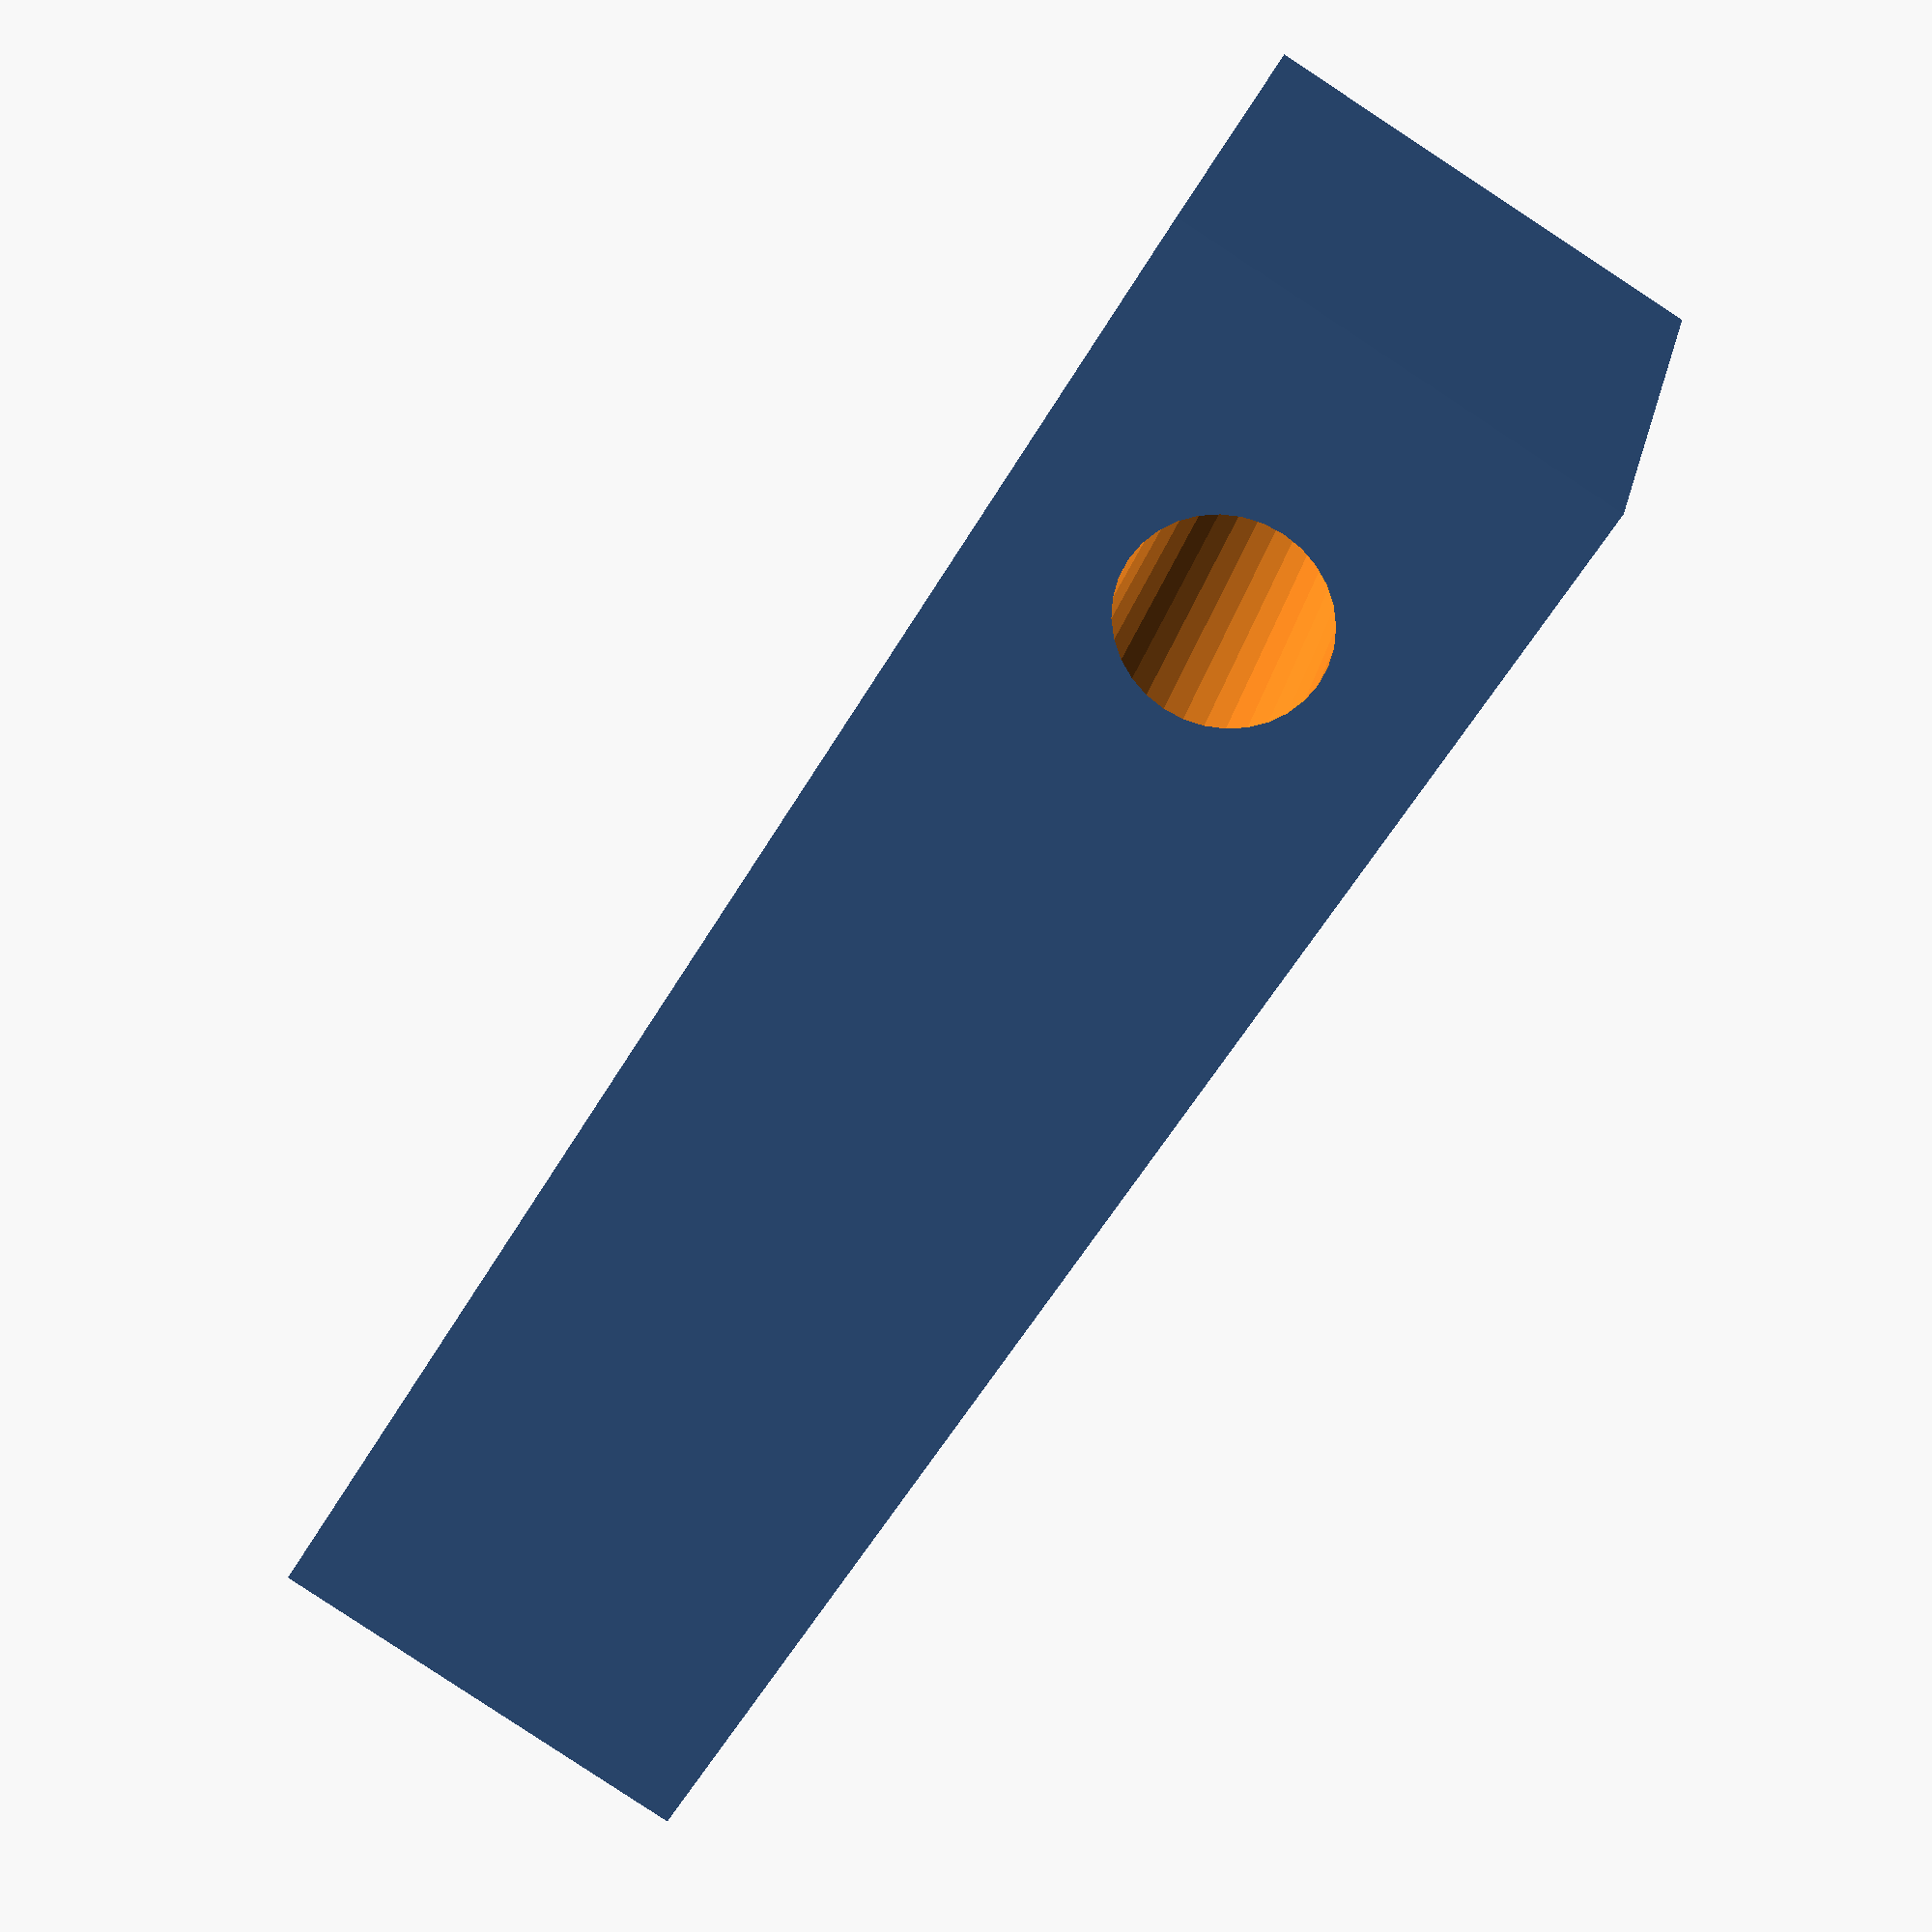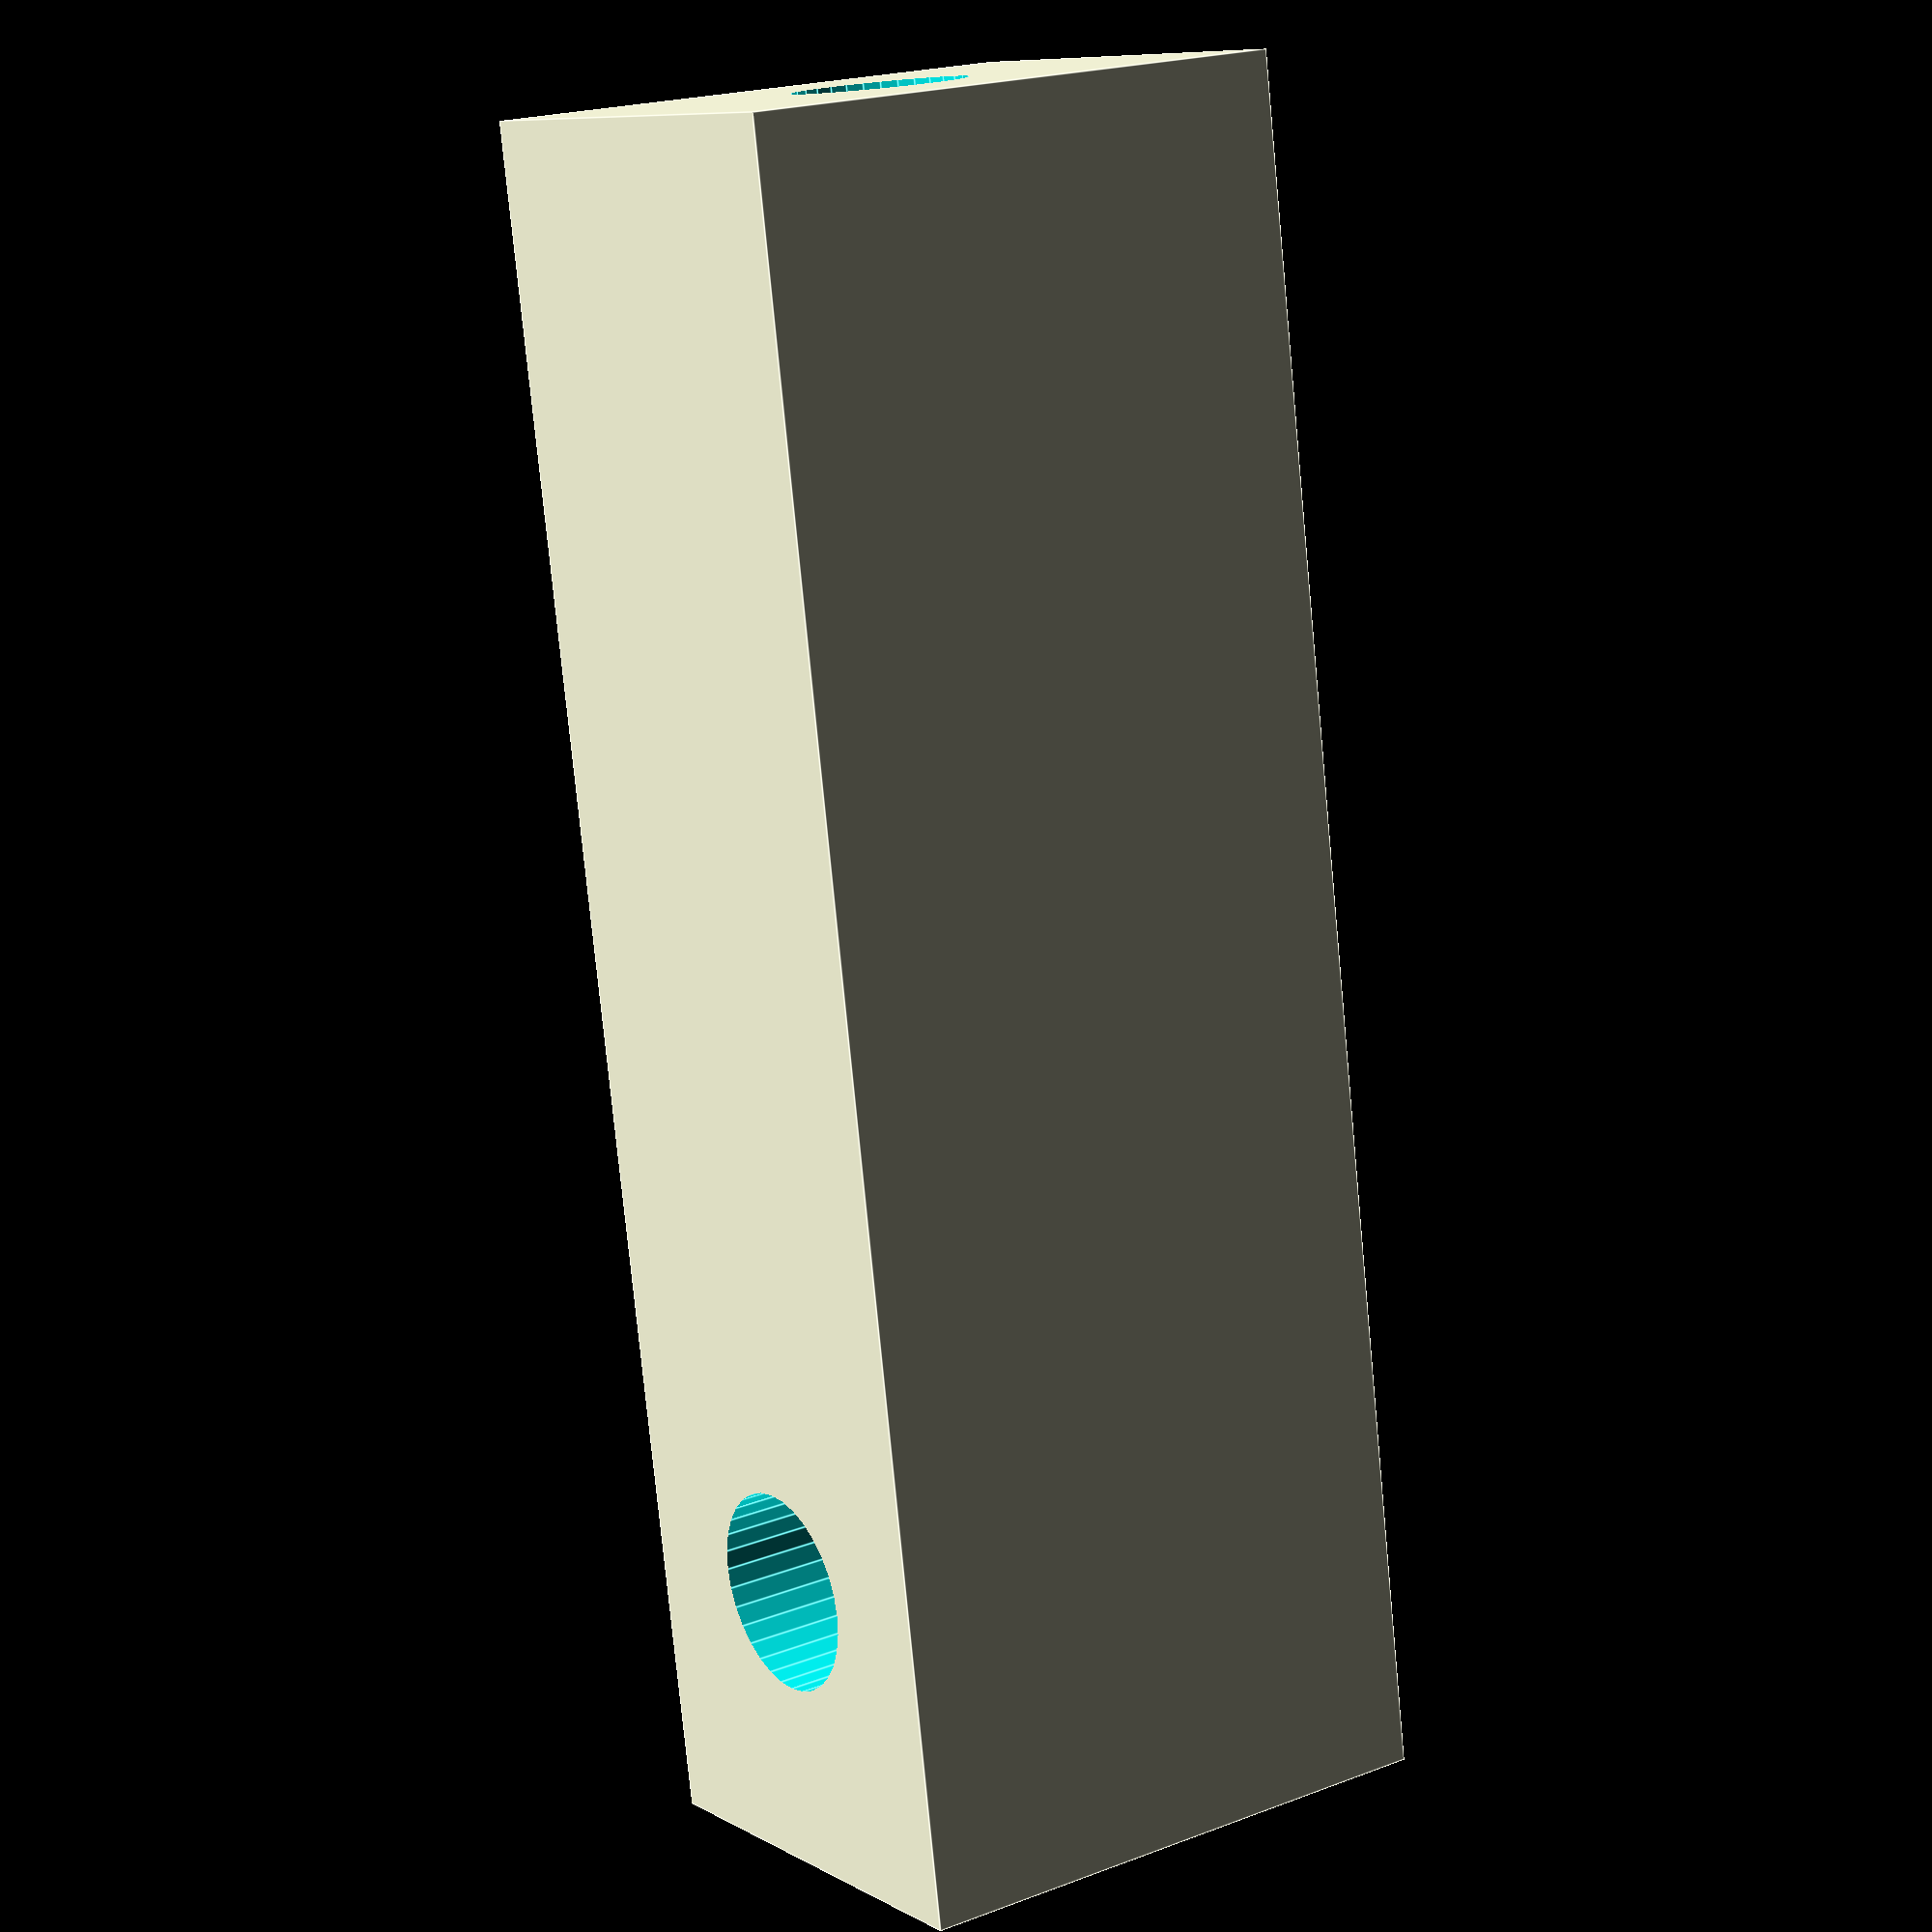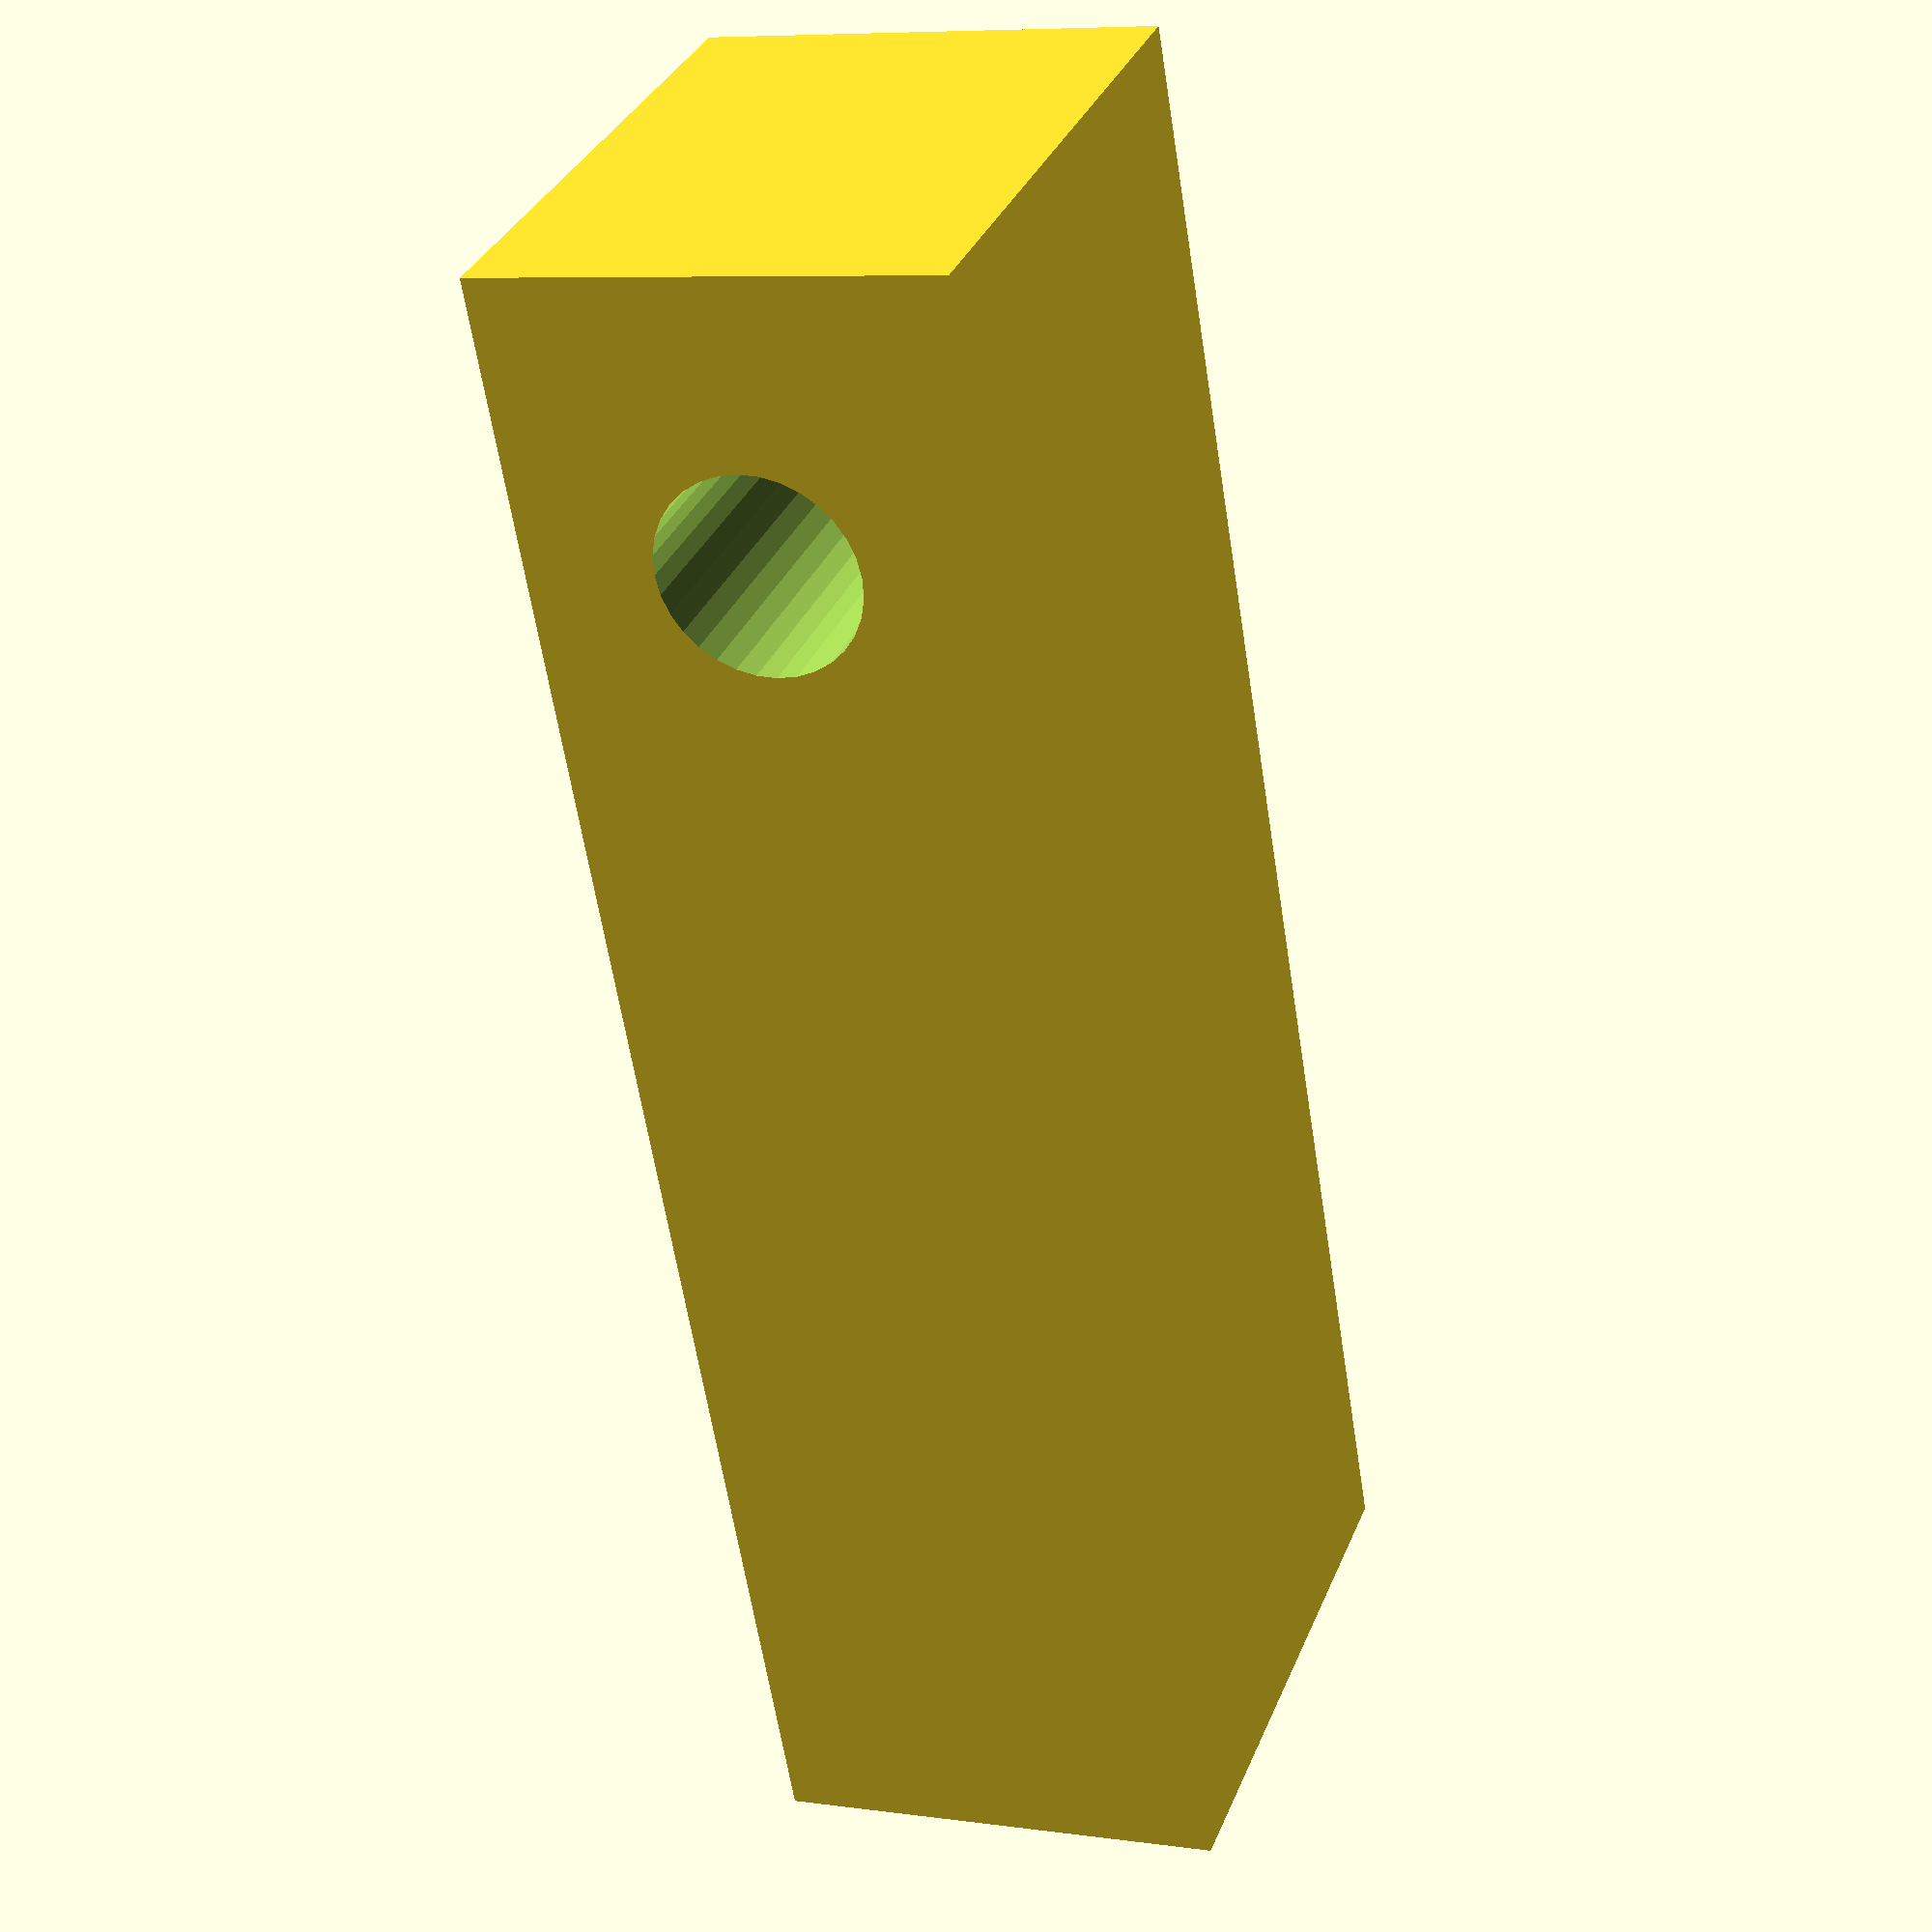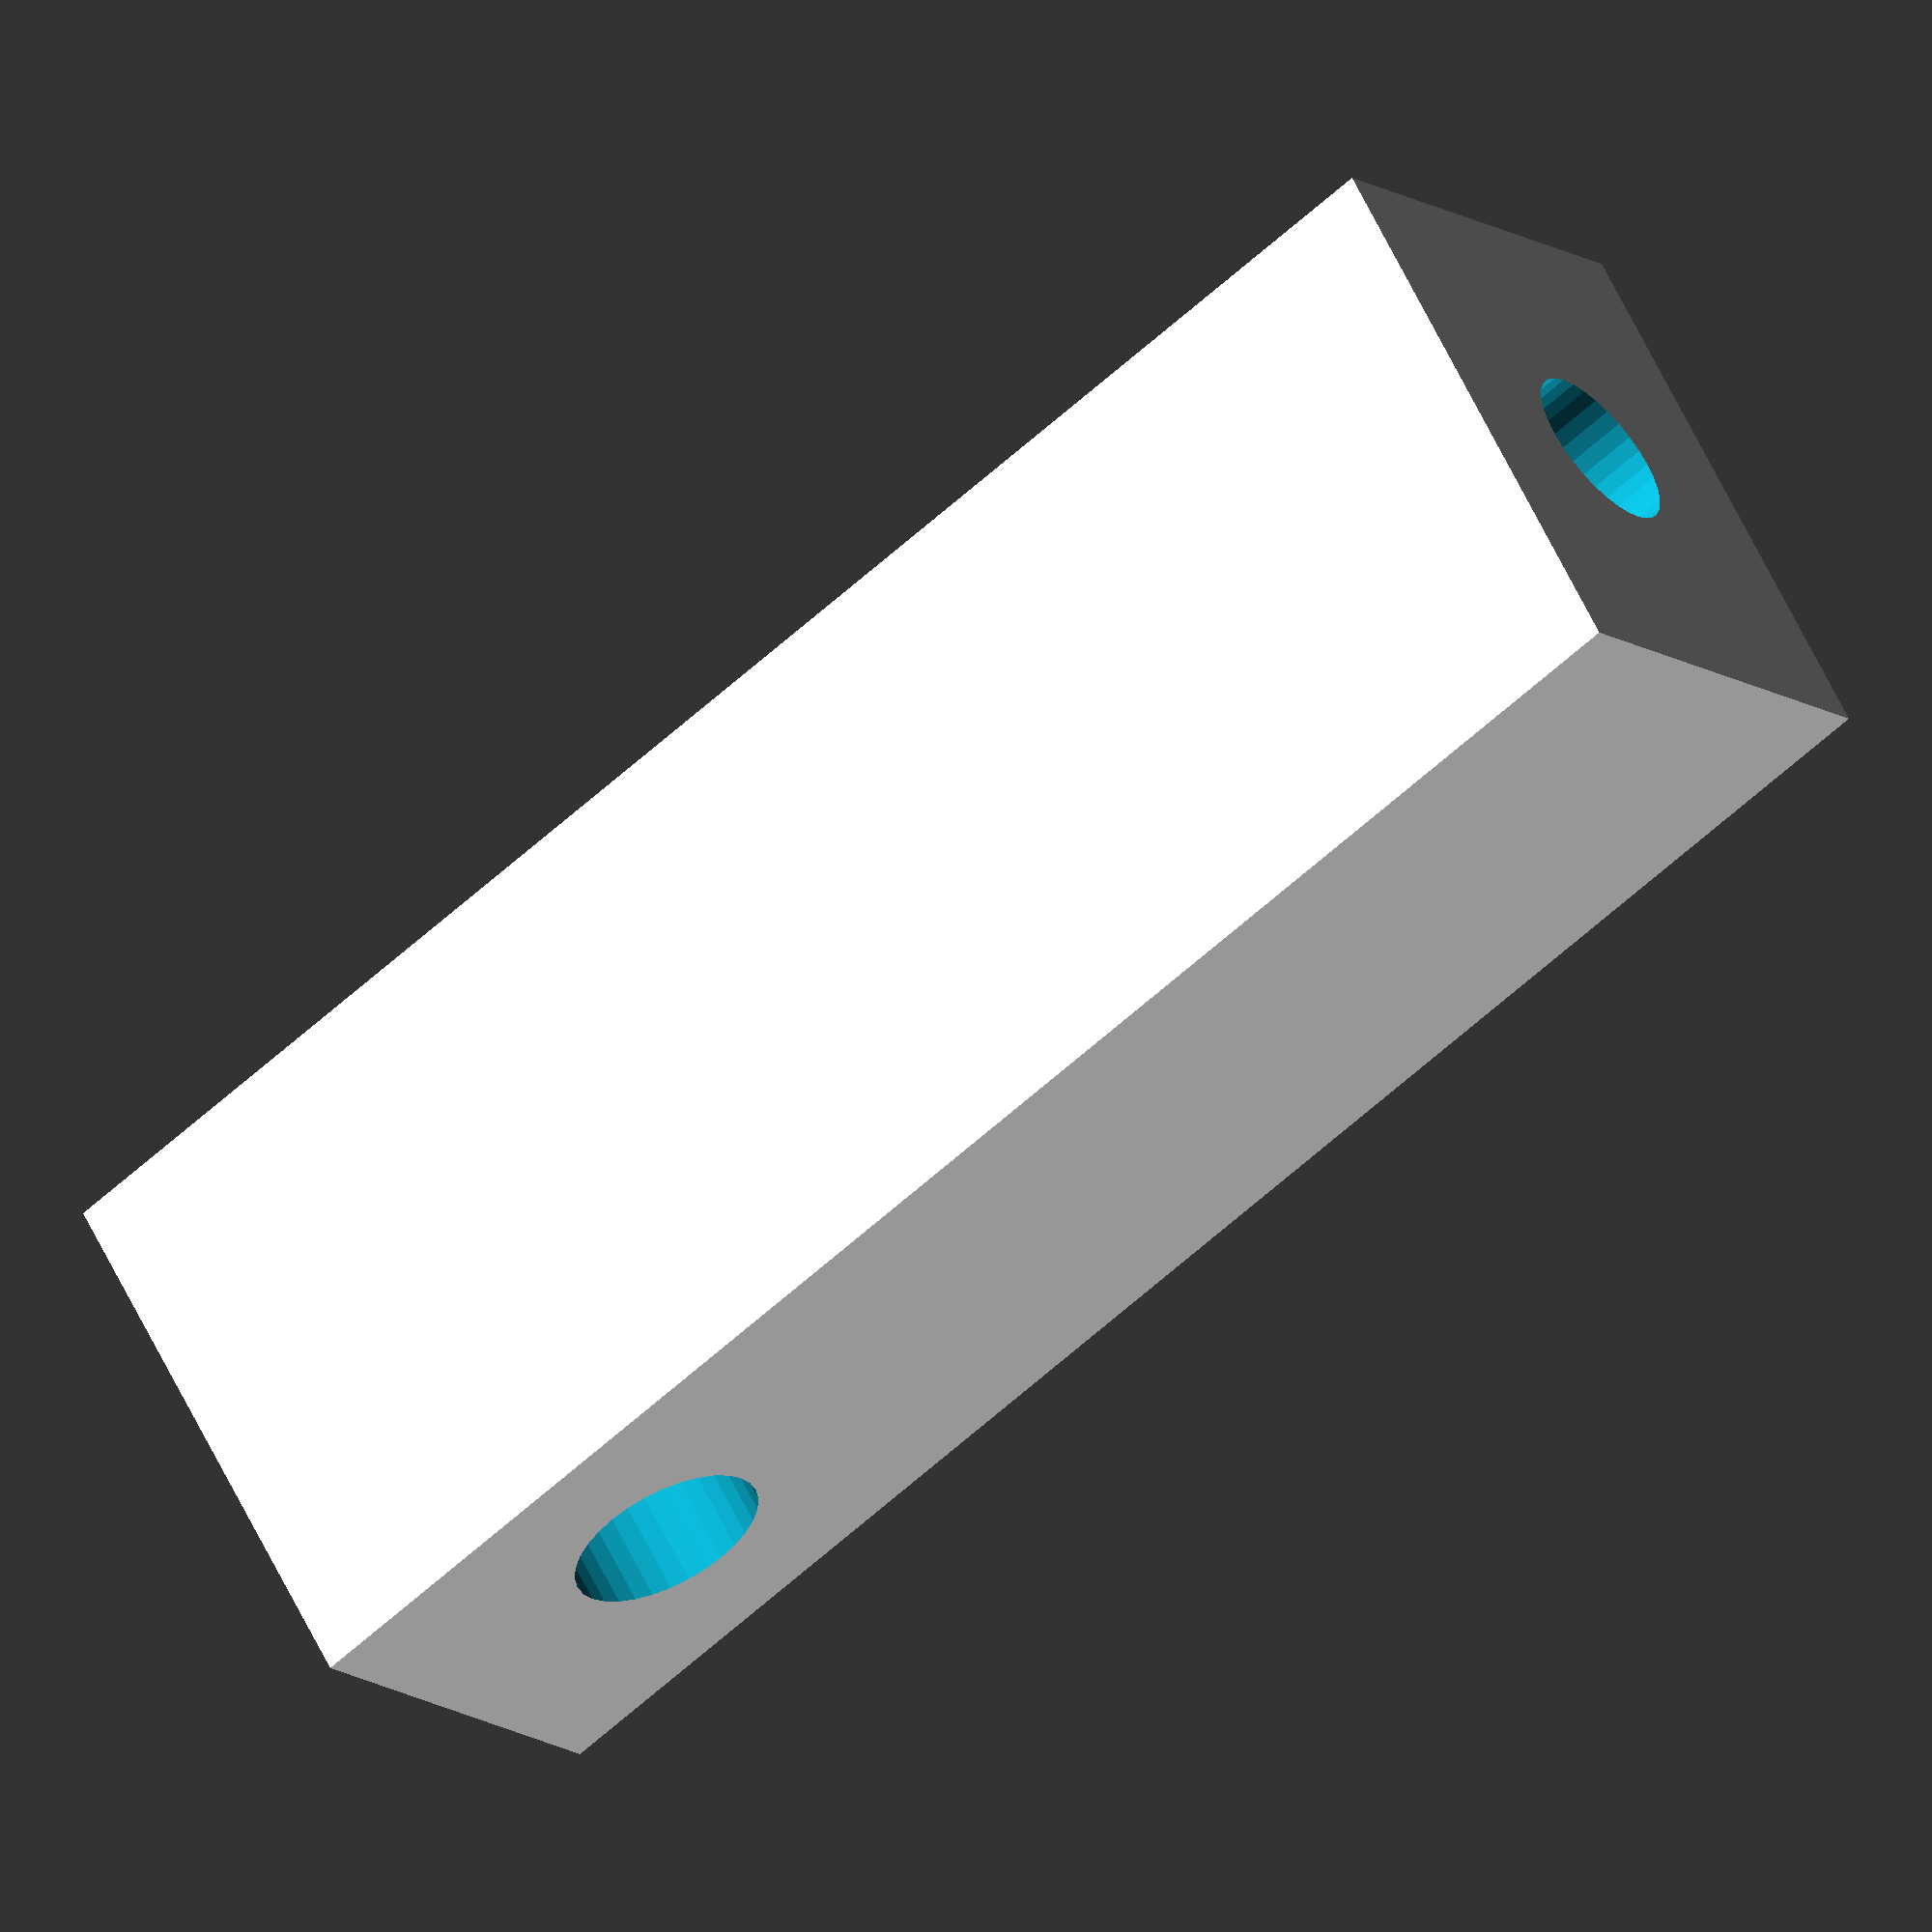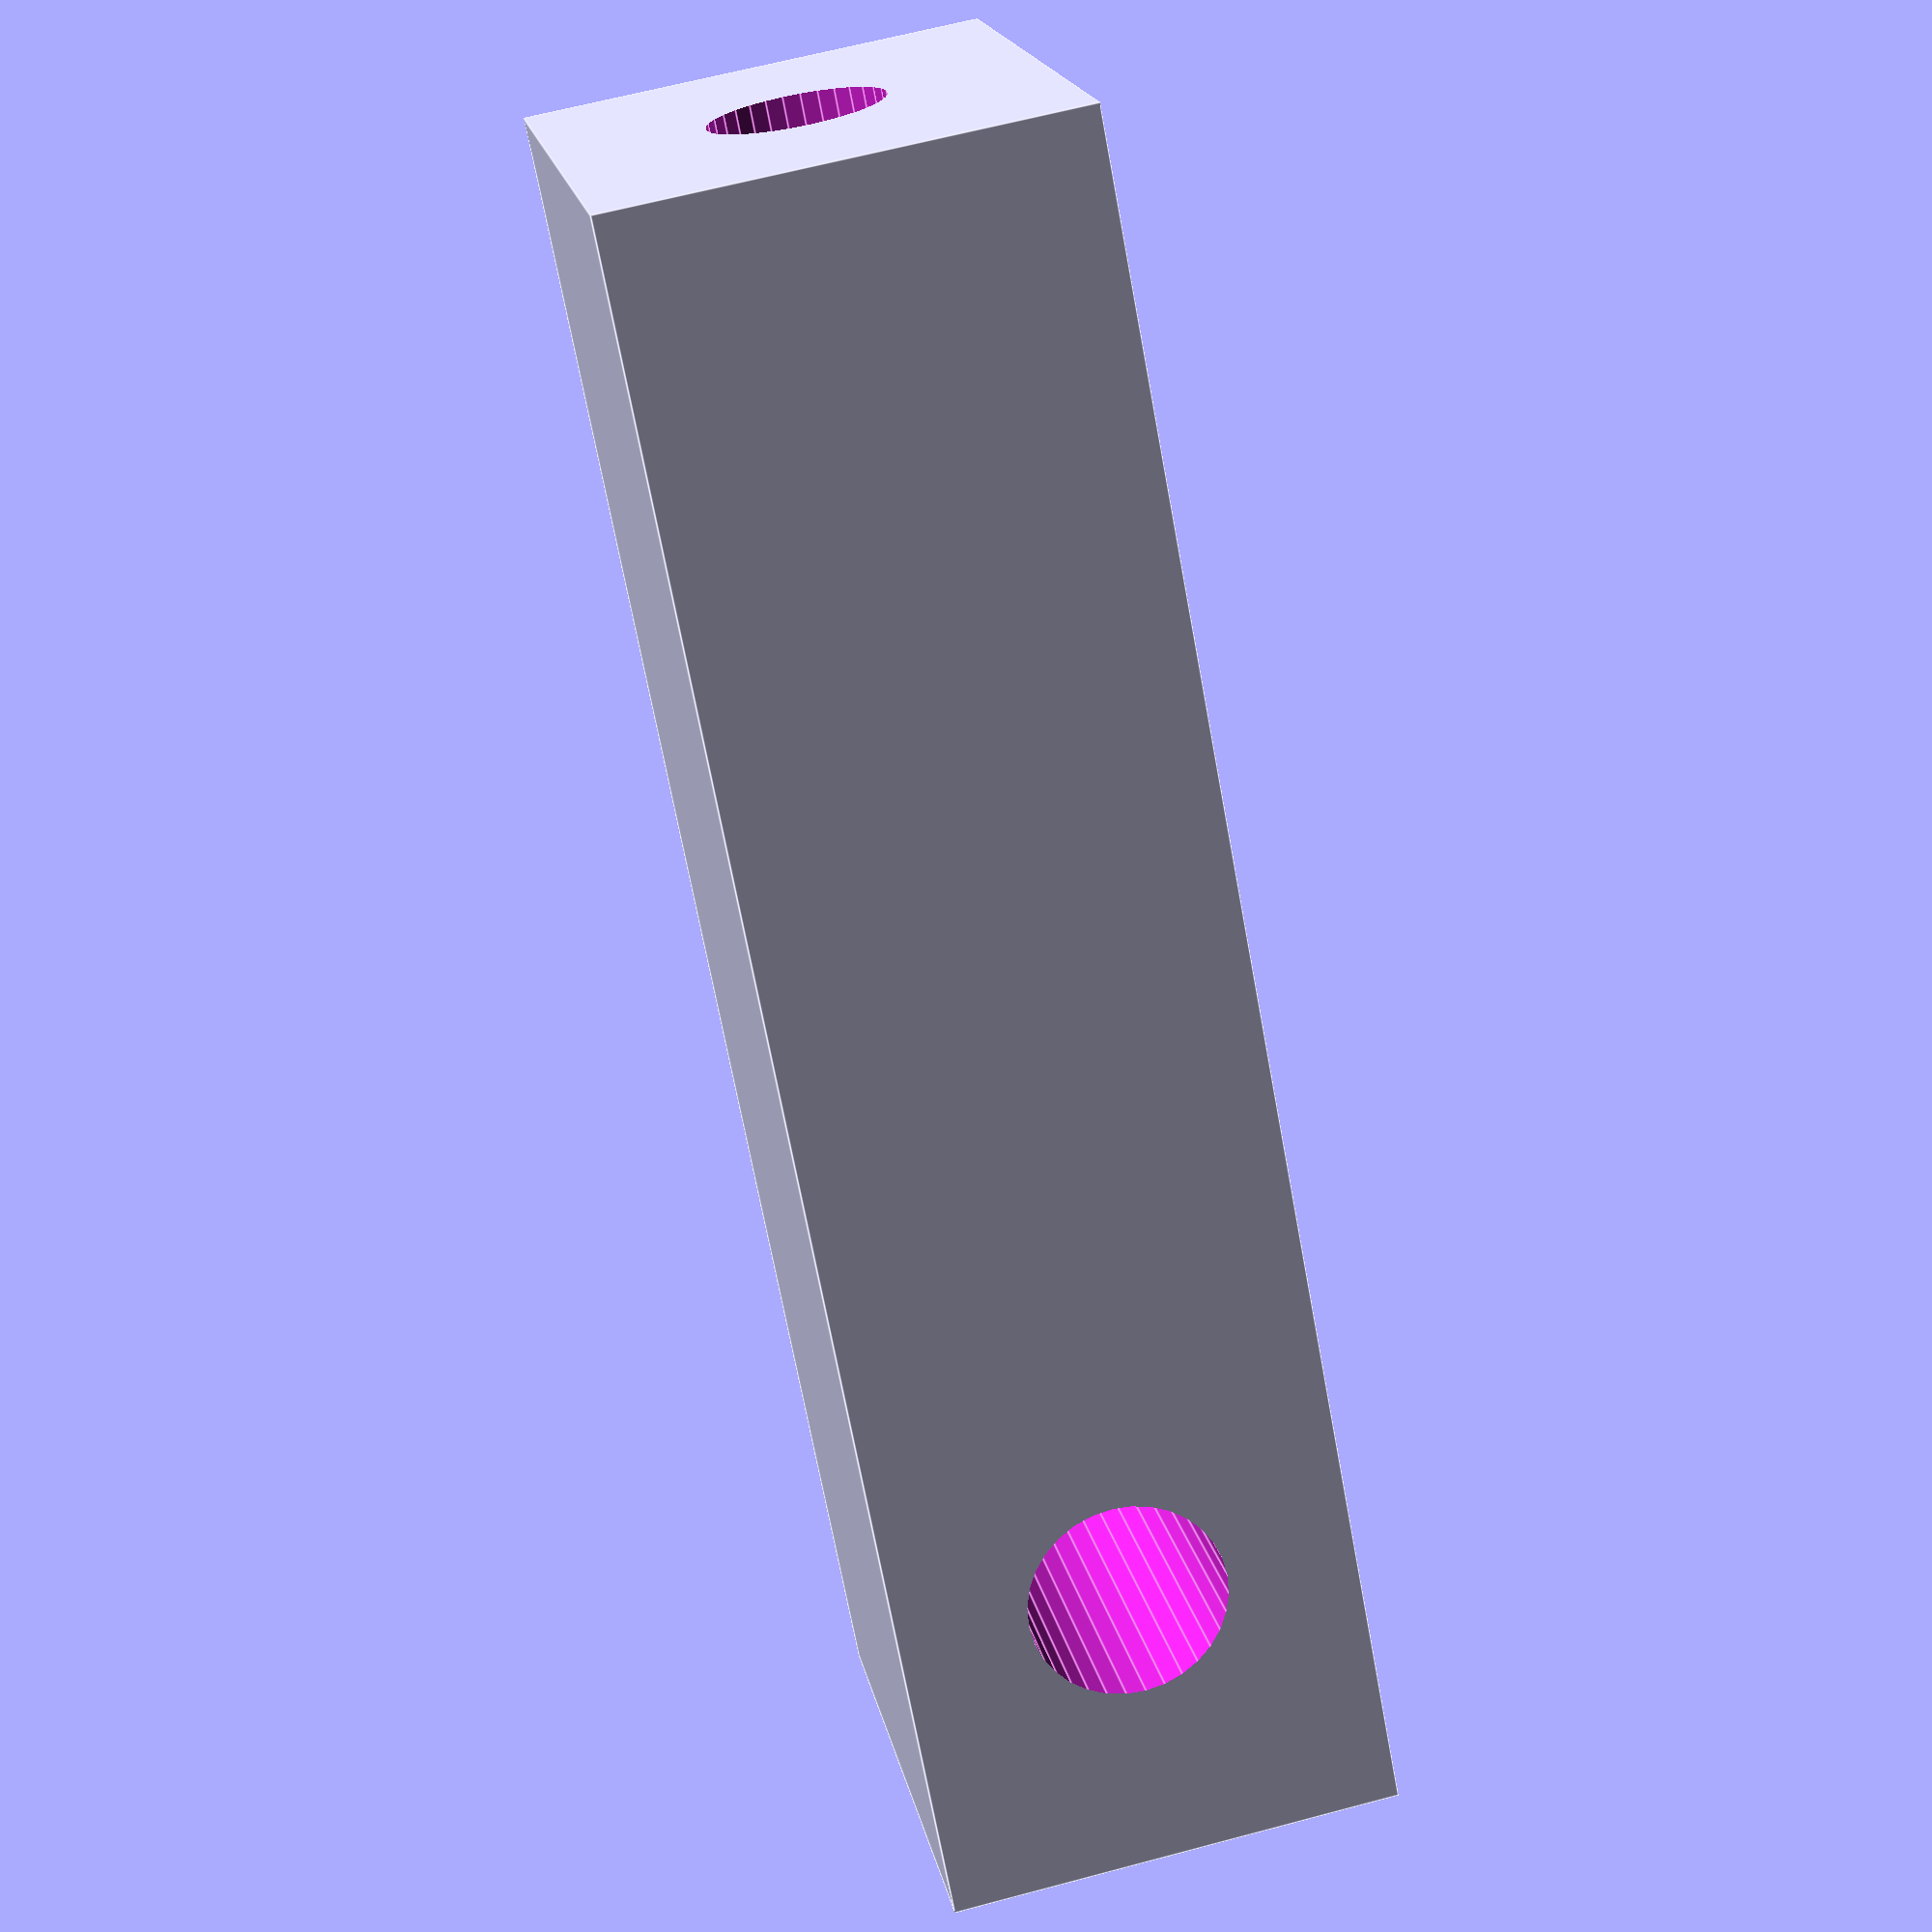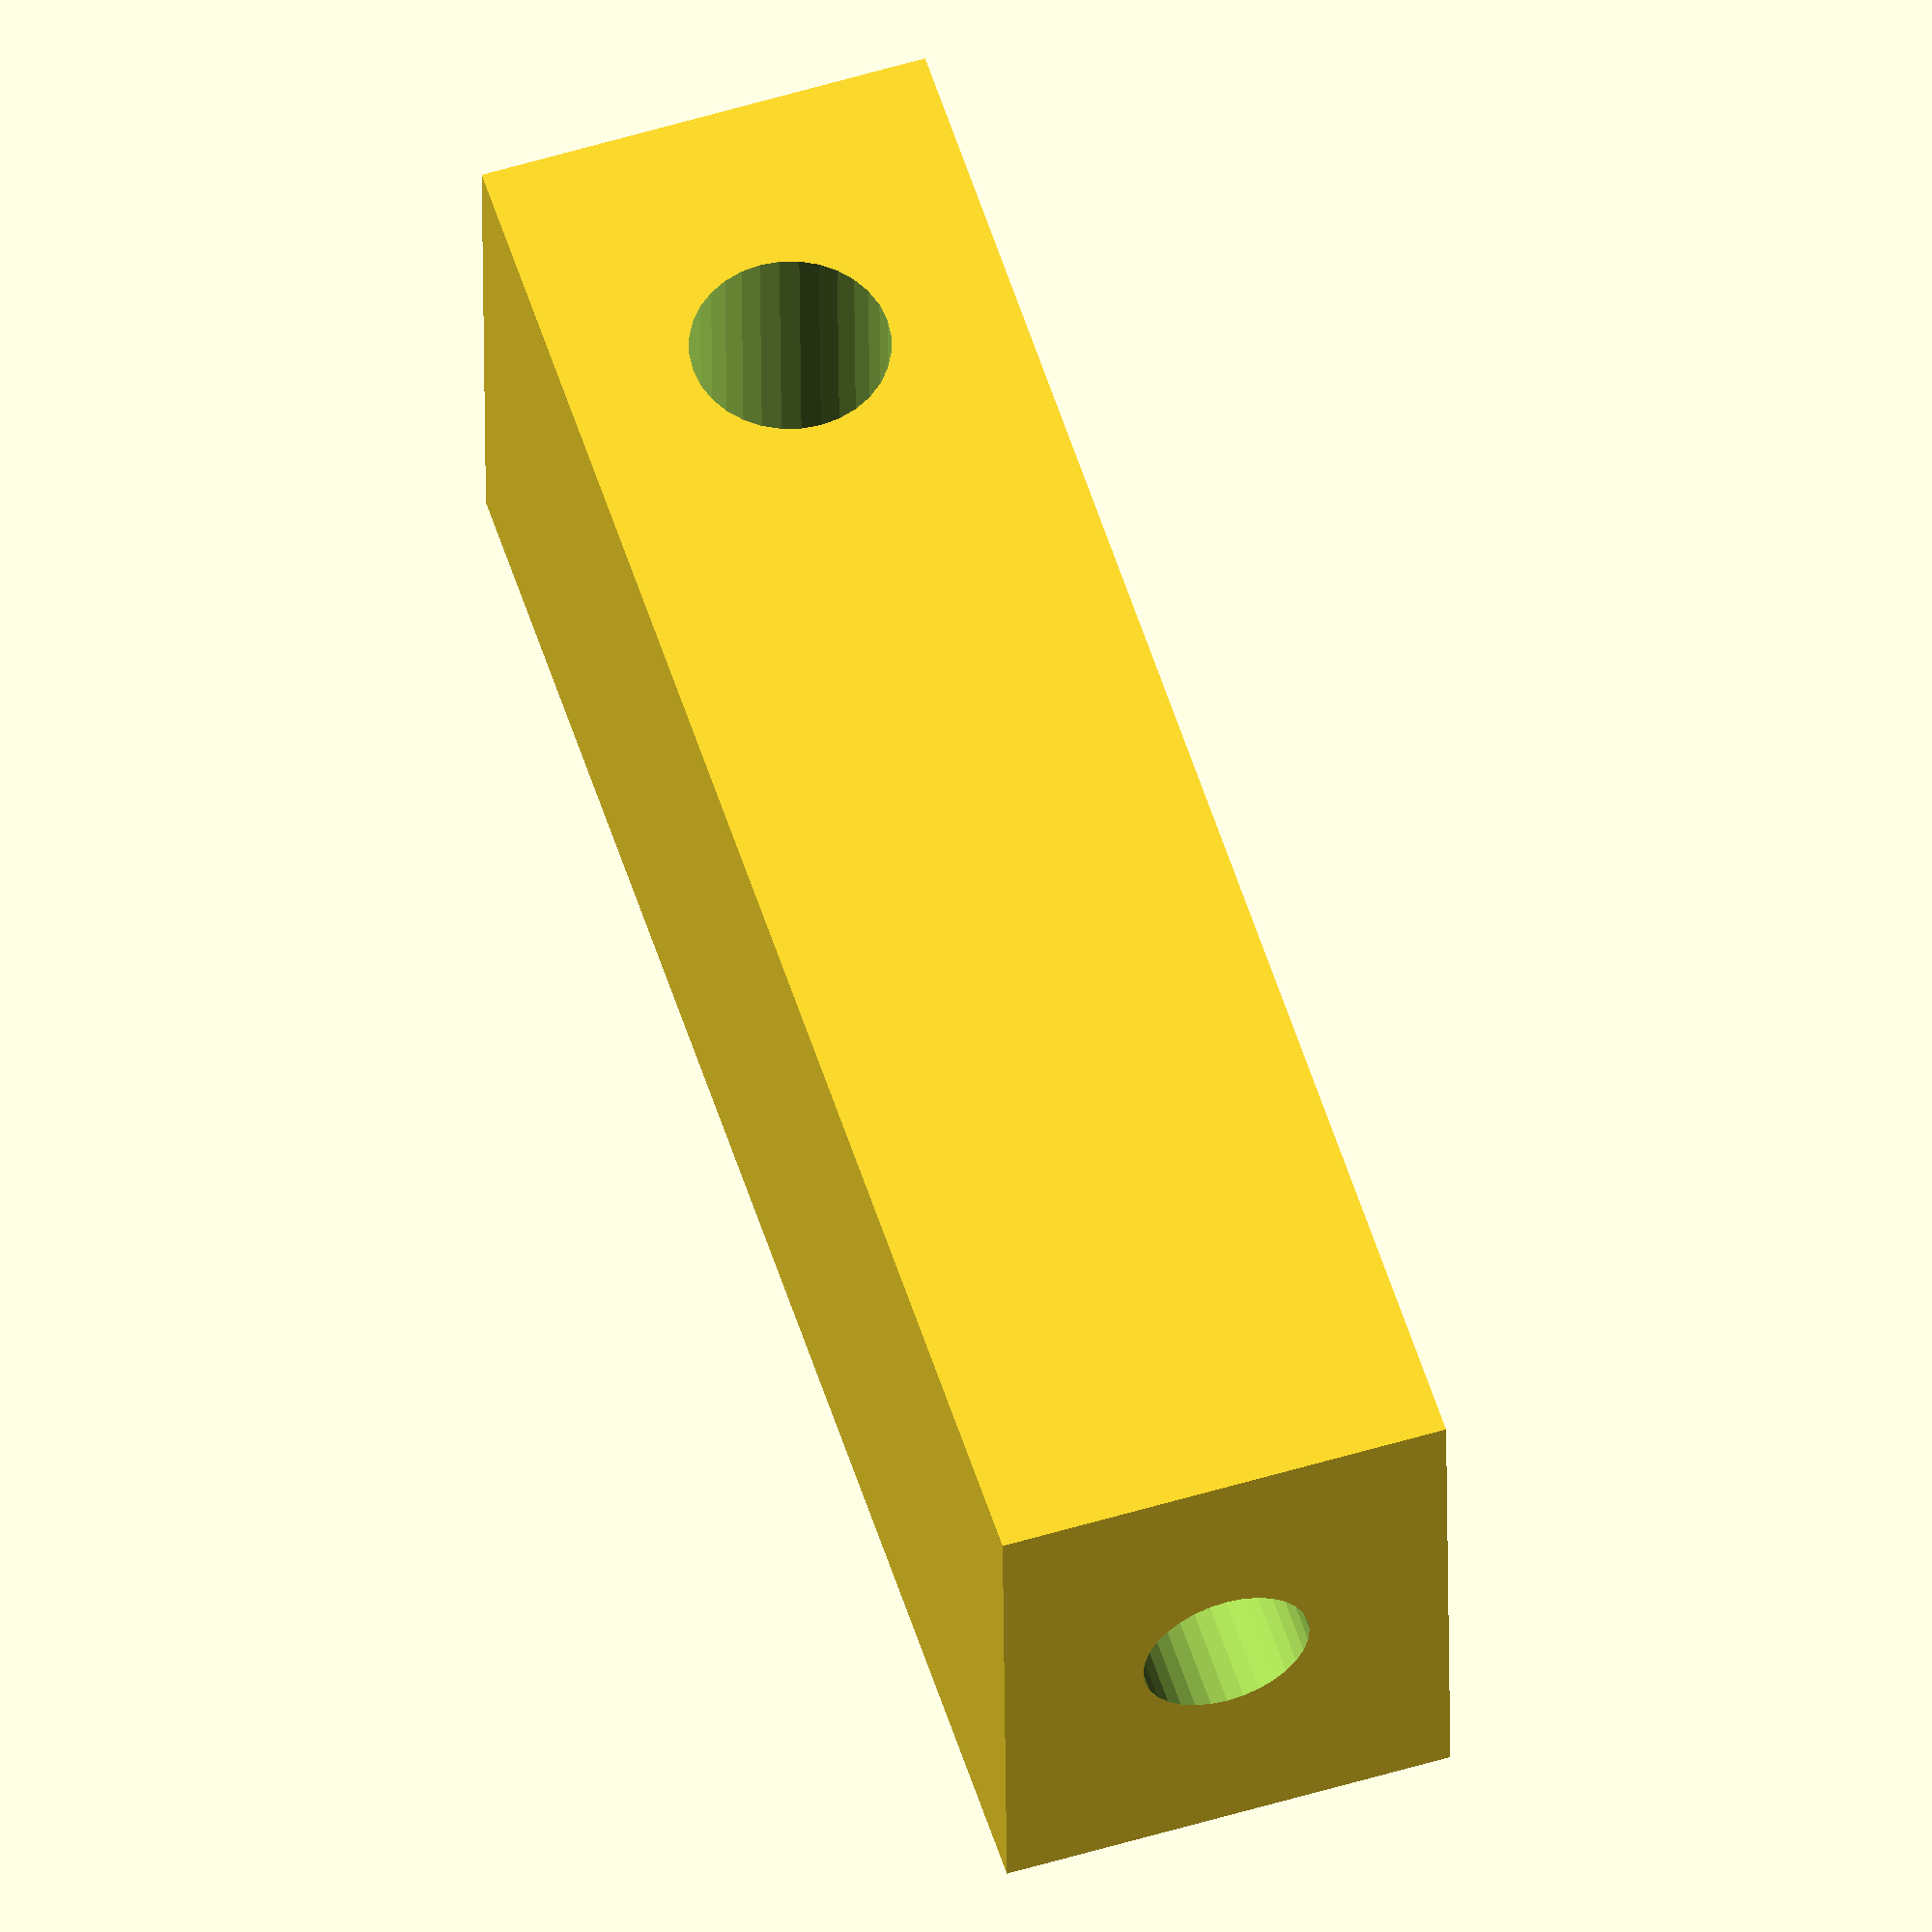
<openscad>
difference() {
    cube([10,30,8]);
    translate([-1,5,4]) rotate([0,90,0])cylinder($fn = 32, h=12, r = 3.5/2);
    
    translate([5,31,4]) rotate([90,0,0])cylinder($fn = 32, h=15, r = 3/2);
}

</openscad>
<views>
elev=265.2 azim=246.6 roll=303.3 proj=p view=solid
elev=351.3 azim=353.4 roll=325.7 proj=p view=edges
elev=172.7 azim=24.3 roll=68.3 proj=p view=wireframe
elev=192.7 azim=120.3 roll=327.5 proj=o view=solid
elev=116.1 azim=224.5 roll=285.1 proj=p view=edges
elev=123.0 azim=268.6 roll=107.4 proj=o view=solid
</views>
